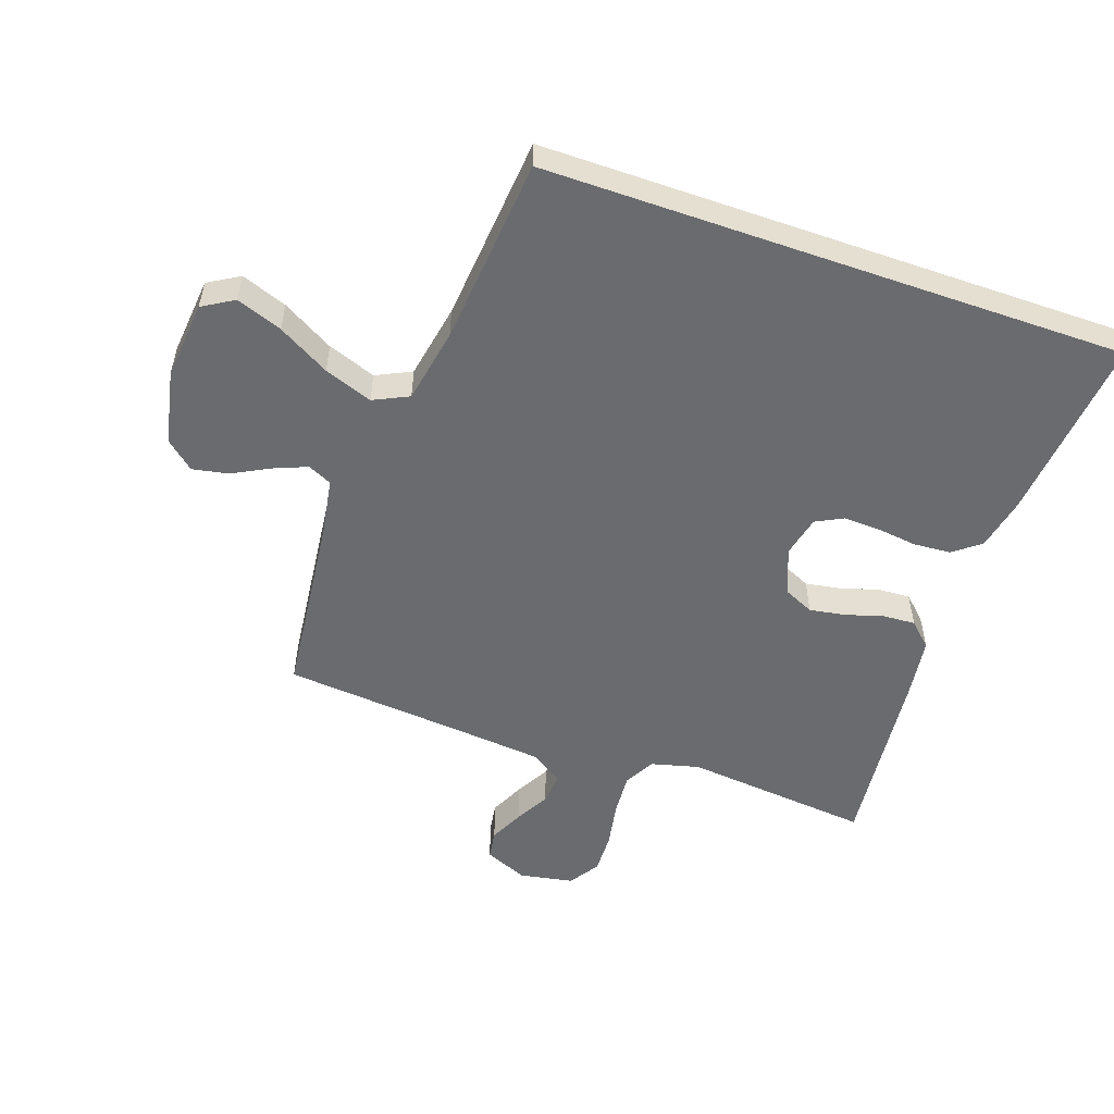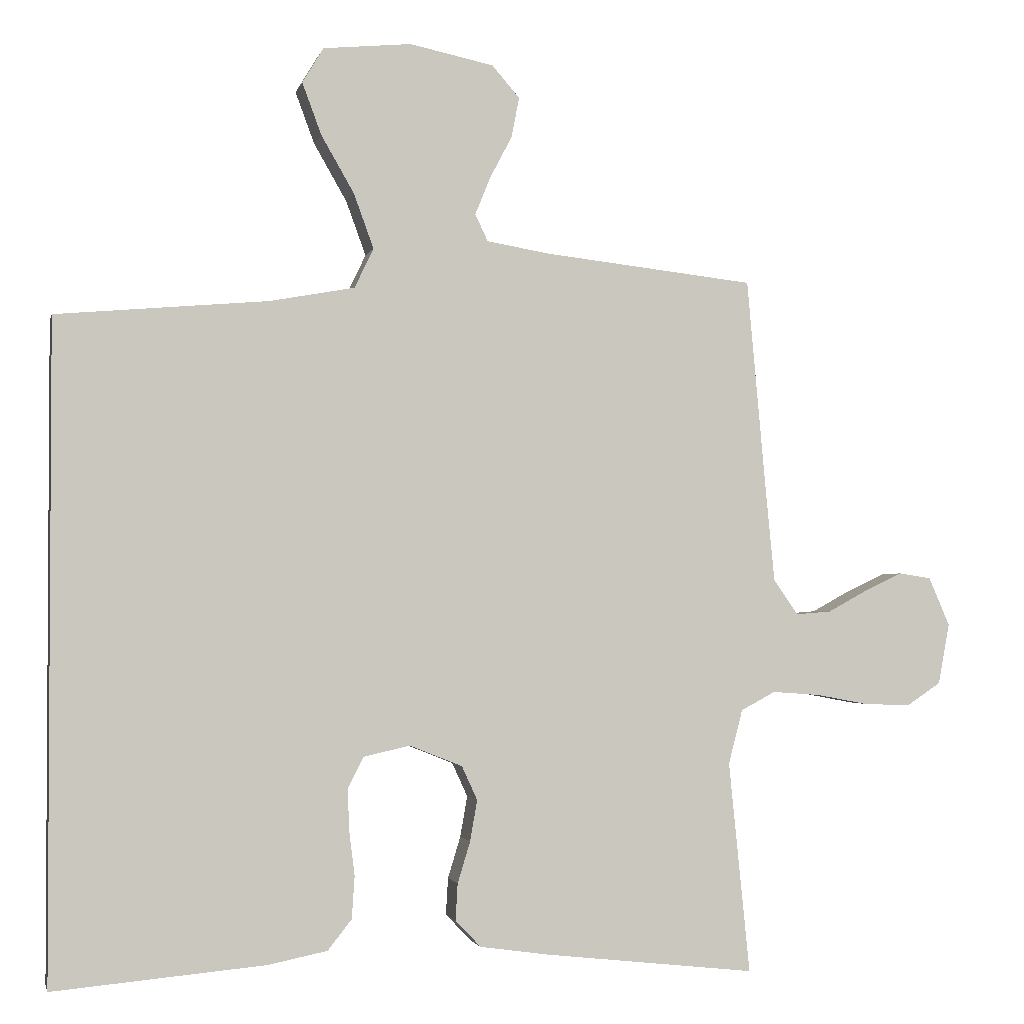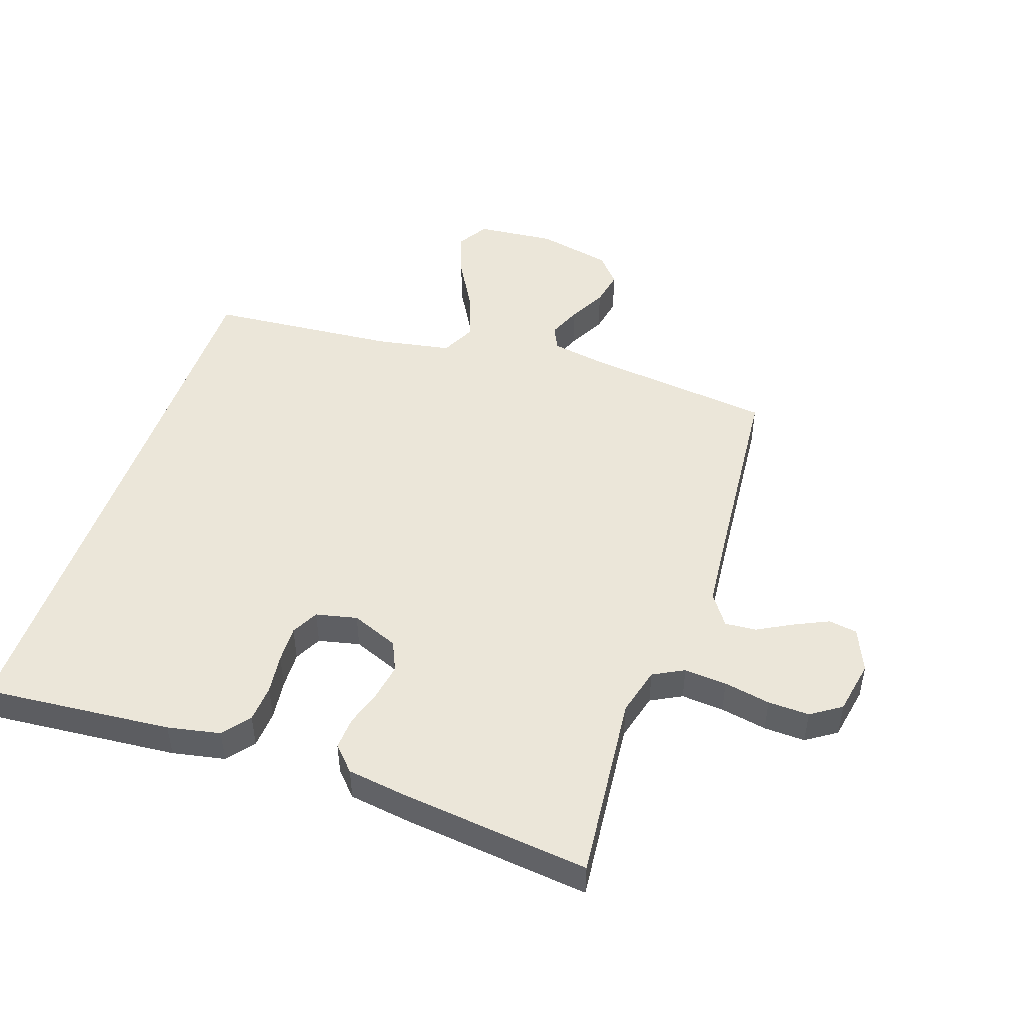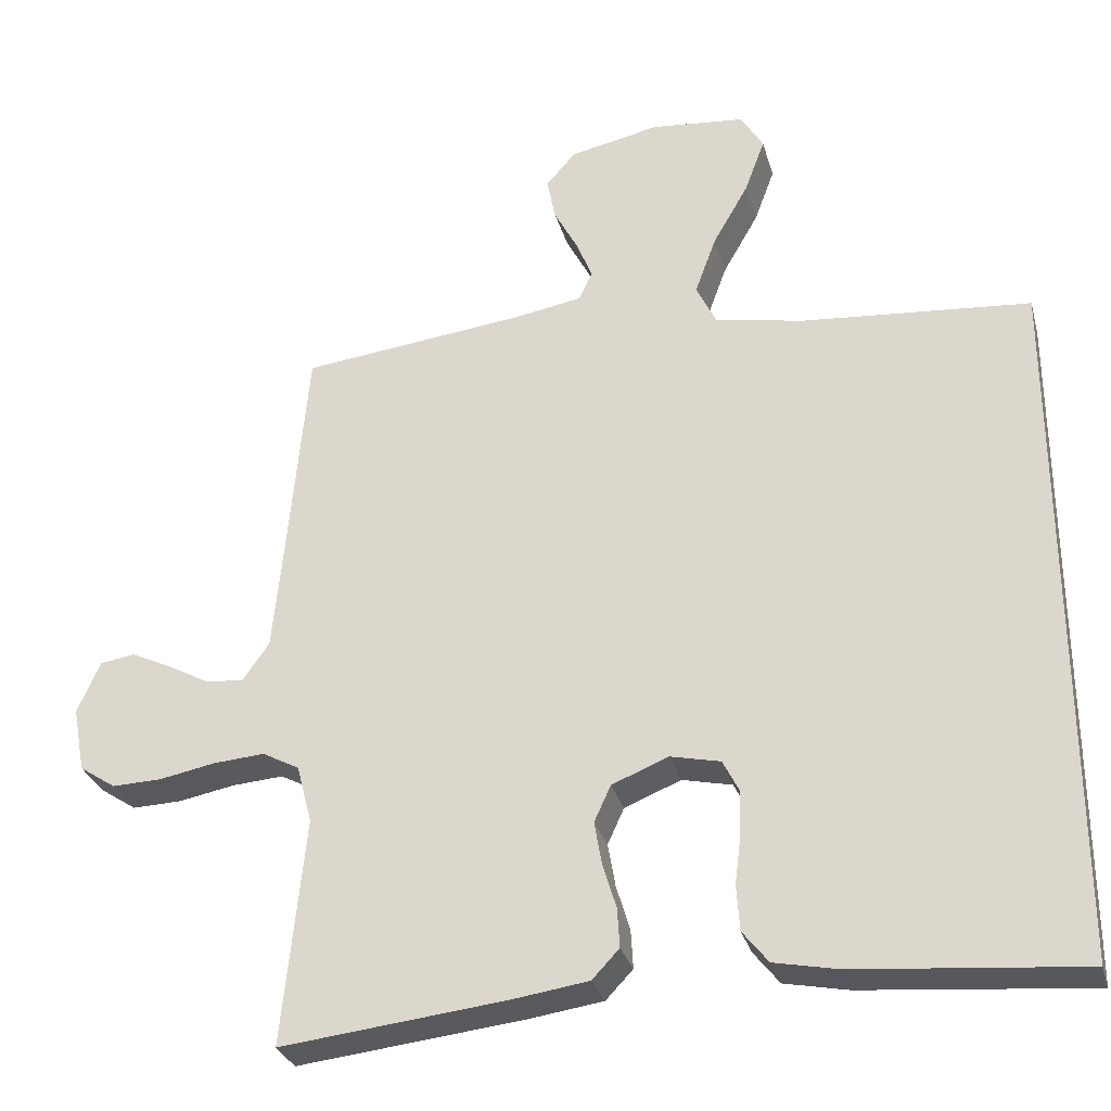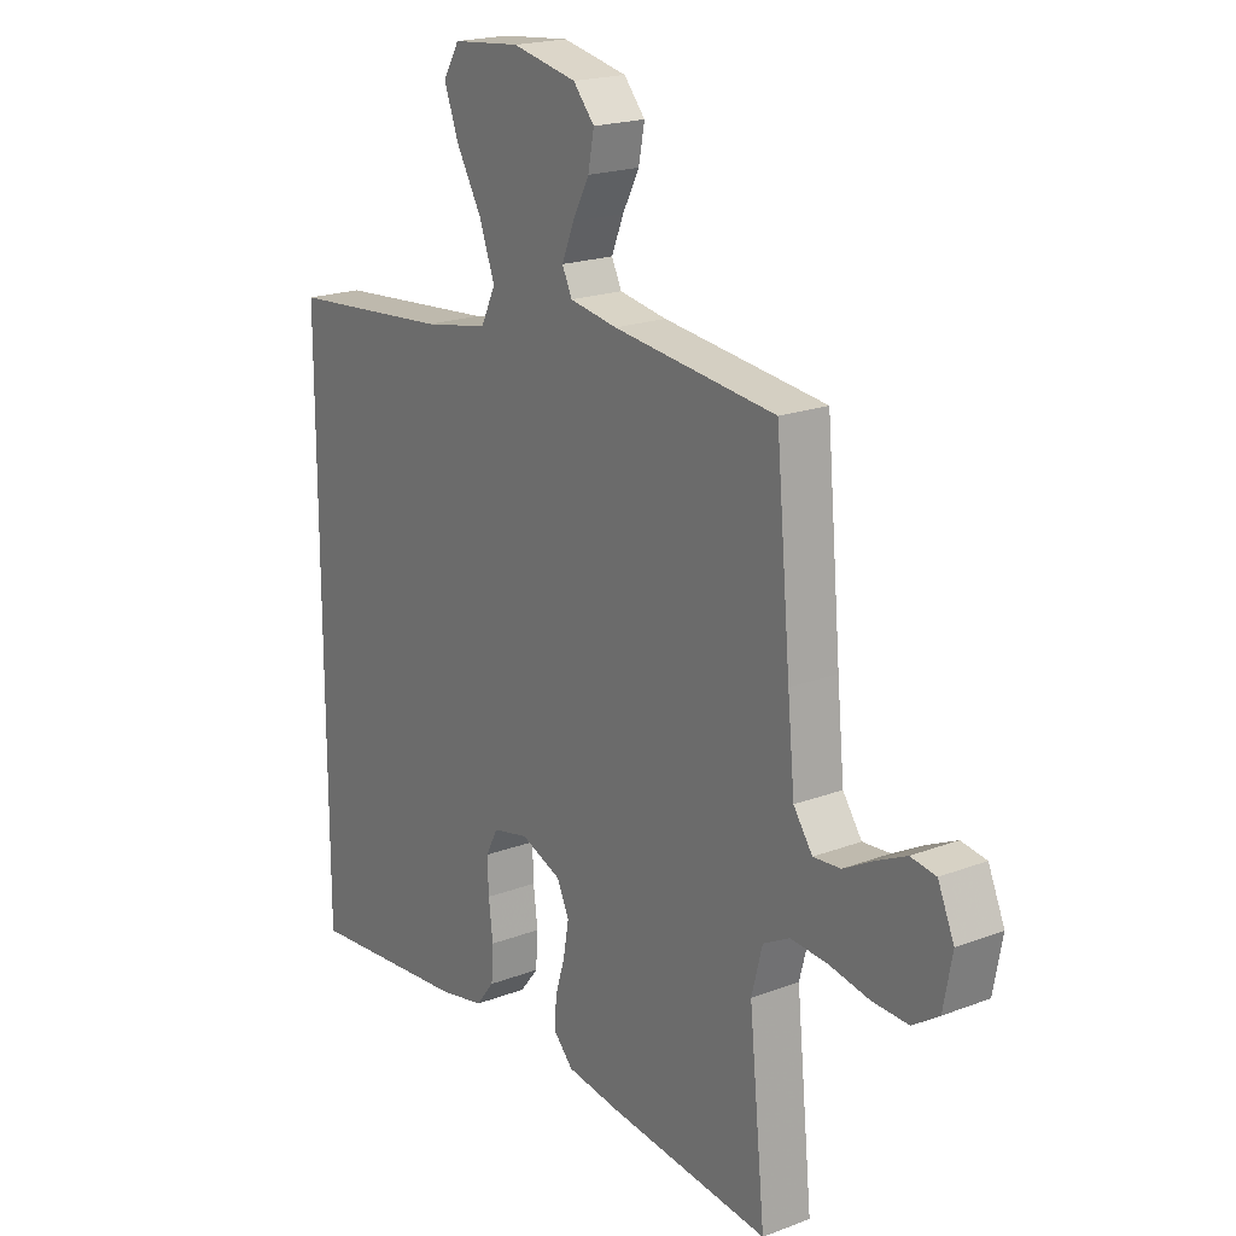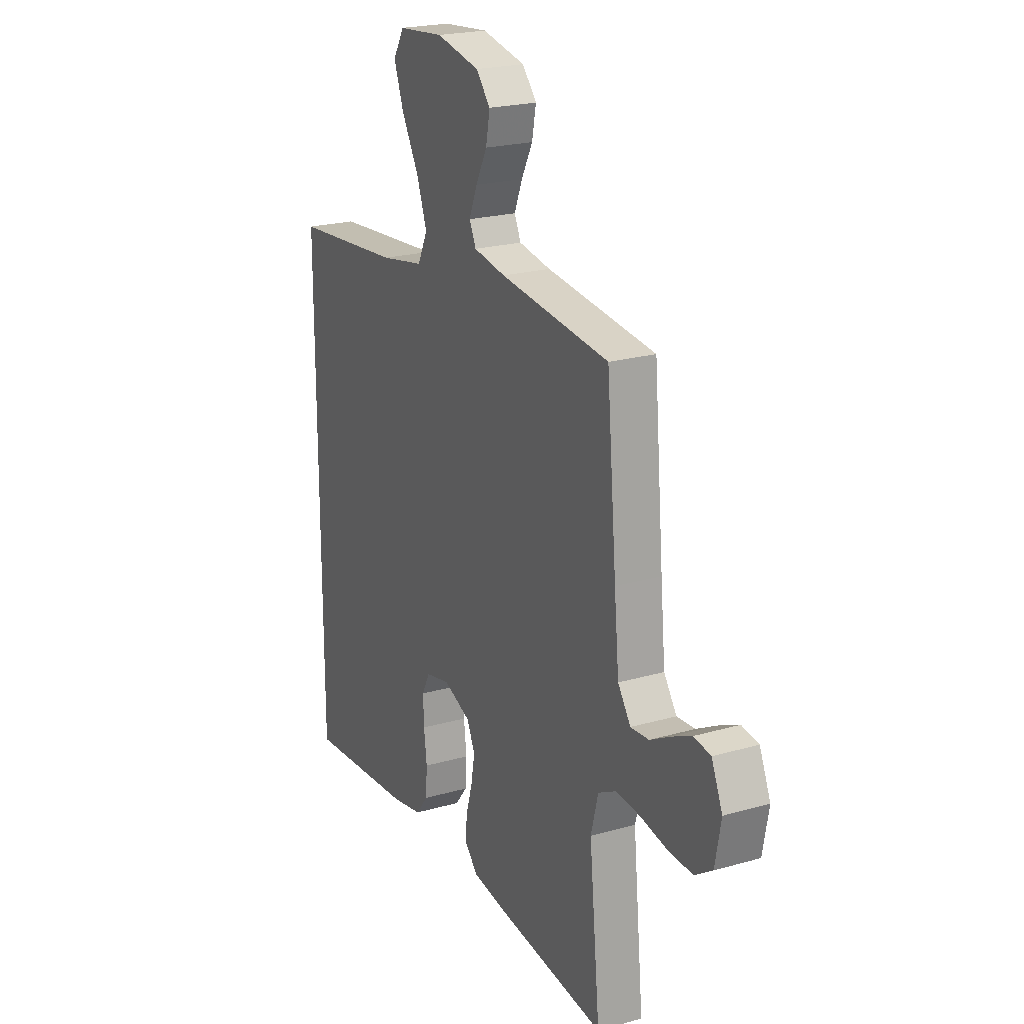
<metadata>
{"format":"obj","ext":"obj","renderer":"f3d","projection":"perspective","resolution":1024,"background":"white","views":[{"elev":-53.4,"azim":70.7,"up":"+Y"},{"elev":-2.0,"azim":167.3,"up":"+Z"},{"elev":48.4,"azim":-161.1,"up":"+Y"},{"elev":-30.1,"azim":14.9,"up":"+Z"},{"elev":19.8,"azim":-125.2,"up":"+Z"},{"elev":22.0,"azim":-116.5,"up":"+Z"}]}
</metadata>
<code>
v -0.5 0.07 -0.5
v -0.47 0.07 -0.2
v -0.49 0.07 -0.123
v -0.539 0.07 -0.097
v -0.607 0.07 -0.102
v -0.681 0.07 -0.116
v -0.747 0.07 -0.118
v -0.795 0.07 -0.086
v -0.811 0.07 0
v -0.781 0.07 0.069
v -0.735 0.07 0.076
v -0.68 0.07 0.05
v -0.625 0.07 0.02
v -0.575 0.07 0.016
v -0.54 0.07 0.066
v -0.527 0.07 0.2
v -0.5 0.07 0.5
v -0.2 0.07 0.534
v -0.112 0.07 0.549
v -0.094 0.07 0.587
v -0.116 0.07 0.641
v -0.147 0.07 0.7
v -0.158 0.07 0.757
v -0.119 0.07 0.802
v 0 0.07 0.827
v 0.125 0.07 0.815
v 0.155 0.07 0.765
v 0.128 0.07 0.692
v 0.081 0.07 0.61
v 0.053 0.07 0.533
v 0.08 0.07 0.477
v 0.2 0.07 0.455
v 0.5 0.07 0.429
v 0.5 0.07 -0.496
v 0.2 0.07 -0.469
v 0.116 0.07 -0.452
v 0.082 0.07 -0.409
v 0.078 0.07 -0.349
v 0.086 0.07 -0.285
v 0.088 0.07 -0.226
v 0.066 0.07 -0.183
v 0 0.07 -0.168
v -0.075 0.07 -0.198
v -0.097 0.07 -0.246
v -0.087 0.07 -0.304
v -0.069 0.07 -0.363
v -0.066 0.07 -0.415
v -0.102 0.07 -0.453
v -0.2 0.07 -0.467
v -0.5 0 -0.5
v -0.47 0 -0.2
v -0.49 0 -0.123
v -0.539 0 -0.097
v -0.607 0 -0.102
v -0.681 0 -0.116
v -0.747 0 -0.118
v -0.795 0 -0.086
v -0.811 0 0
v -0.781 0 0.069
v -0.735 0 0.076
v -0.68 0 0.05
v -0.625 0 0.02
v -0.575 0 0.016
v -0.54 0 0.066
v -0.527 0 0.2
v -0.5 0 0.5
v -0.2 0 0.534
v -0.112 0 0.549
v -0.094 0 0.587
v -0.116 0 0.641
v -0.147 0 0.7
v -0.158 0 0.757
v -0.119 0 0.802
v 0 0 0.827
v 0.125 0 0.815
v 0.155 0 0.765
v 0.128 0 0.692
v 0.081 0 0.61
v 0.053 0 0.533
v 0.08 0 0.477
v 0.2 0 0.455
v 0.5 0 0.429
v 0.5 0 -0.496
v 0.2 0 -0.469
v 0.116 0 -0.452
v 0.082 0 -0.409
v 0.078 0 -0.349
v 0.086 0 -0.285
v 0.088 0 -0.226
v 0.066 0 -0.183
v 0 0 -0.168
v -0.075 0 -0.198
v -0.097 0 -0.246
v -0.087 0 -0.304
v -0.069 0 -0.363
v -0.066 0 -0.415
v -0.102 0 -0.453
v -0.2 0 -0.467
f 49 1 2
f 48 49 2
f 47 48 2
f 46 47 2
f 45 46 2
f 44 45 2 3
f 43 44 3 4
f 42 43 4
f 37 38 39
f 36 37 39
f 35 36 39
f 34 35 39
f 33 34 39
f 32 33 39
f 32 39 40
f 31 32 40 41
f 27 28 29
f 26 27 29
f 25 26 29
f 24 25 29
f 23 24 29
f 22 23 29
f 21 22 29
f 20 21 29 30
f 31 41 42
f 30 31 42
f 20 30 42
f 19 20 42
f 11 12 13
f 10 11 13
f 9 10 13
f 8 9 13
f 7 8 13
f 6 7 13
f 5 6 13
f 4 5 13 14
f 4 14 15
f 42 4 15
f 19 42 15
f 18 19 15
f 18 15 16
f 16 17 18
f 51 50 98
f 51 98 97
f 51 97 96
f 51 96 95
f 51 95 94
f 52 51 94 93
f 53 52 93 92
f 53 92 91
f 88 87 86
f 88 86 85
f 88 85 84
f 88 84 83
f 88 83 82
f 88 82 81
f 89 88 81
f 90 89 81 80
f 78 77 76
f 78 76 75
f 78 75 74
f 78 74 73
f 78 73 72
f 78 72 71
f 78 71 70
f 79 78 70 69
f 91 90 80
f 91 80 79
f 91 79 69
f 91 69 68
f 62 61 60
f 62 60 59
f 62 59 58
f 62 58 57
f 62 57 56
f 62 56 55
f 62 55 54
f 63 62 54 53
f 64 63 53
f 64 53 91
f 64 91 68
f 64 68 67
f 65 64 67
f 67 66 65
f 1 50 51 2
f 2 51 52 3
f 3 52 53 4
f 4 53 54 5
f 5 54 55 6
f 6 55 56 7
f 7 56 57 8
f 8 57 58 9
f 9 58 59 10
f 10 59 60 11
f 11 60 61 12
f 12 61 62 13
f 13 62 63 14
f 14 63 64 15
f 15 64 65 16
f 16 65 66 17
f 17 66 67 18
f 18 67 68 19
f 19 68 69 20
f 20 69 70 21
f 21 70 71 22
f 22 71 72 23
f 23 72 73 24
f 24 73 74 25
f 25 74 75 26
f 26 75 76 27
f 27 76 77 28
f 28 77 78 29
f 29 78 79 30
f 30 79 80 31
f 31 80 81 32
f 32 81 82 33
f 33 82 83 34
f 34 83 84 35
f 35 84 85 36
f 36 85 86 37
f 37 86 87 38
f 38 87 88 39
f 39 88 89 40
f 40 89 90 41
f 41 90 91 42
f 42 91 92 43
f 43 92 93 44
f 44 93 94 45
f 45 94 95 46
f 46 95 96 47
f 47 96 97 48
f 48 97 98 49
f 49 98 50 1

</code>
